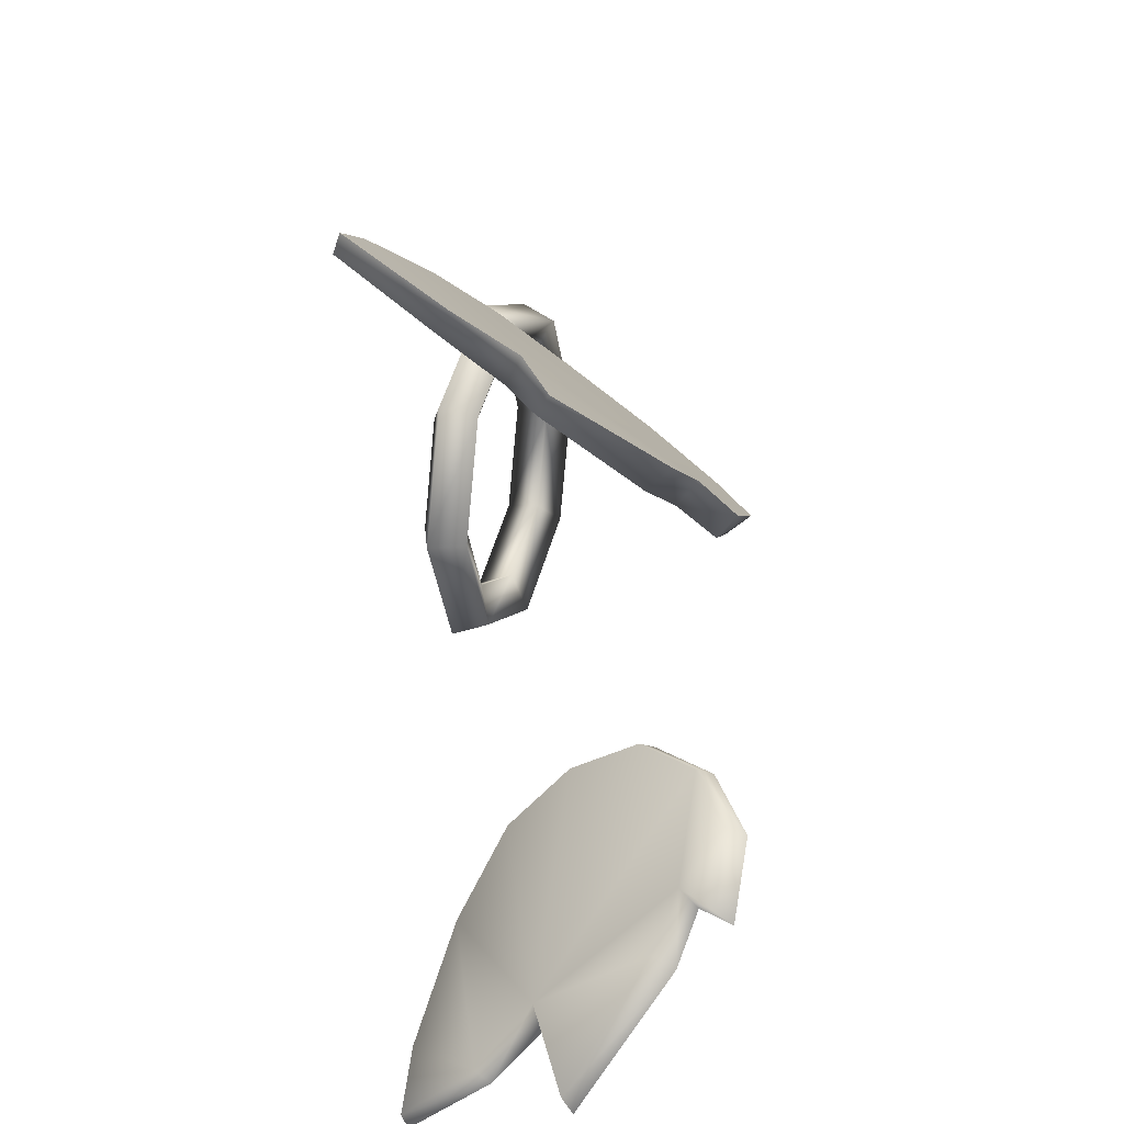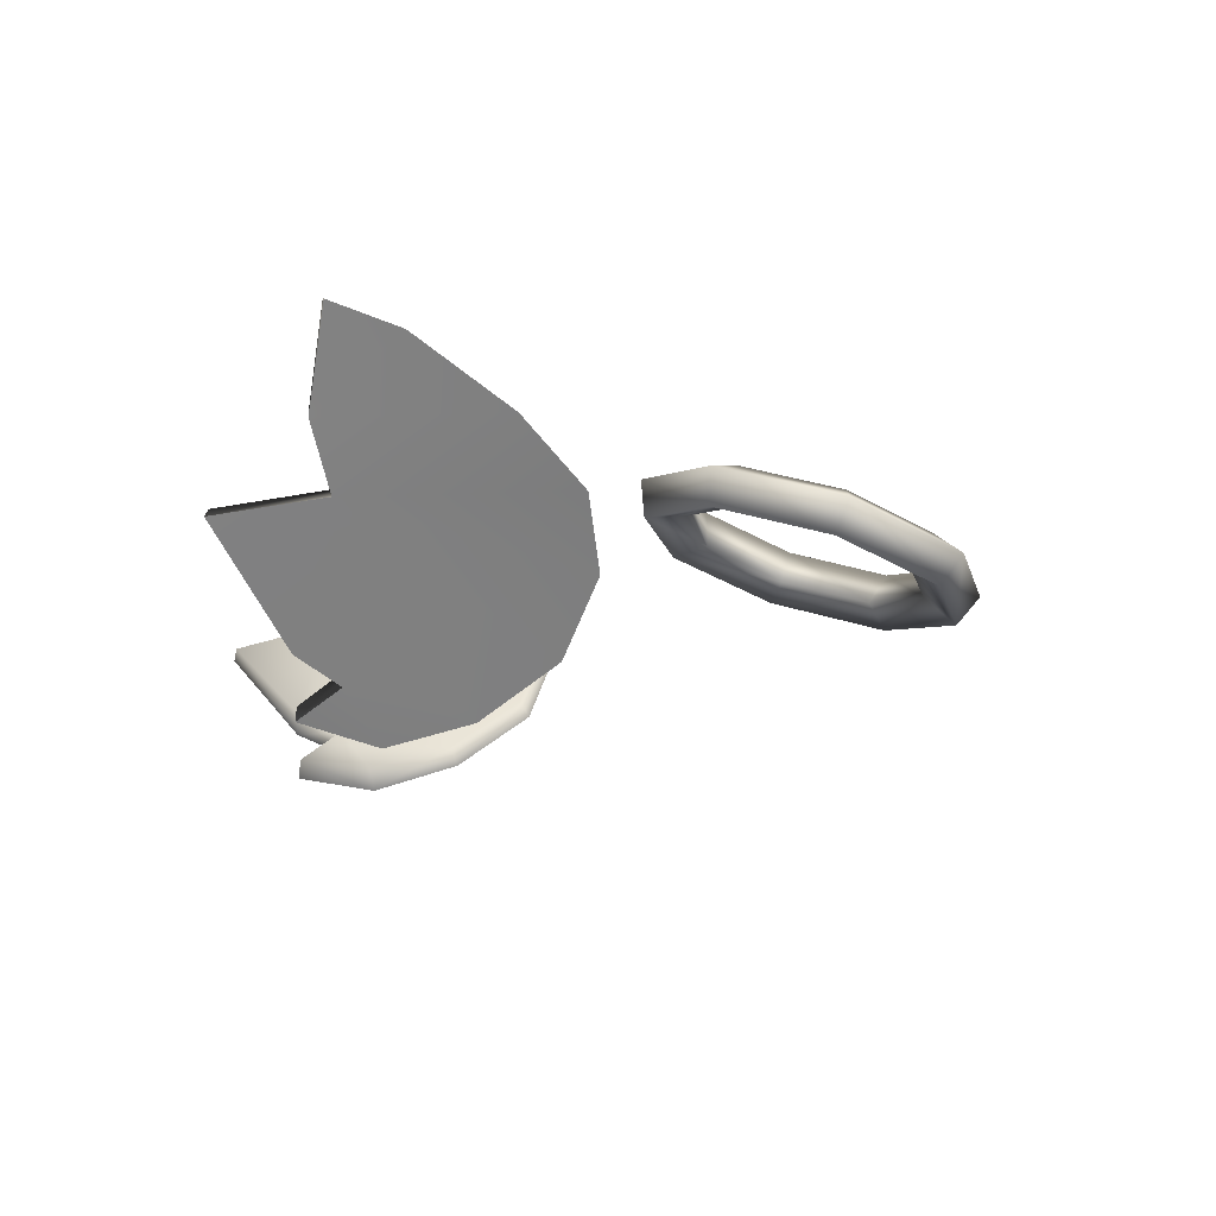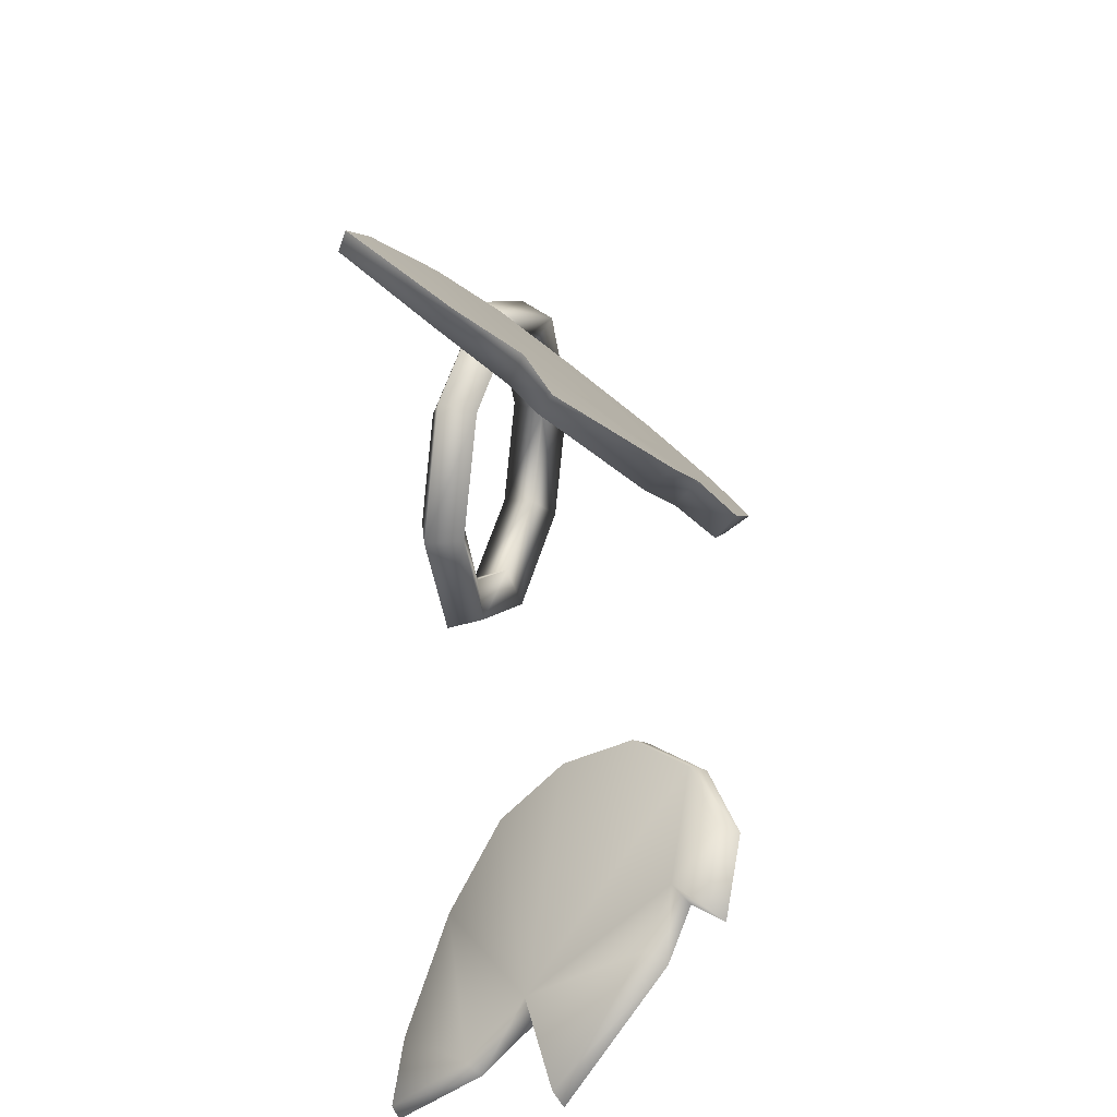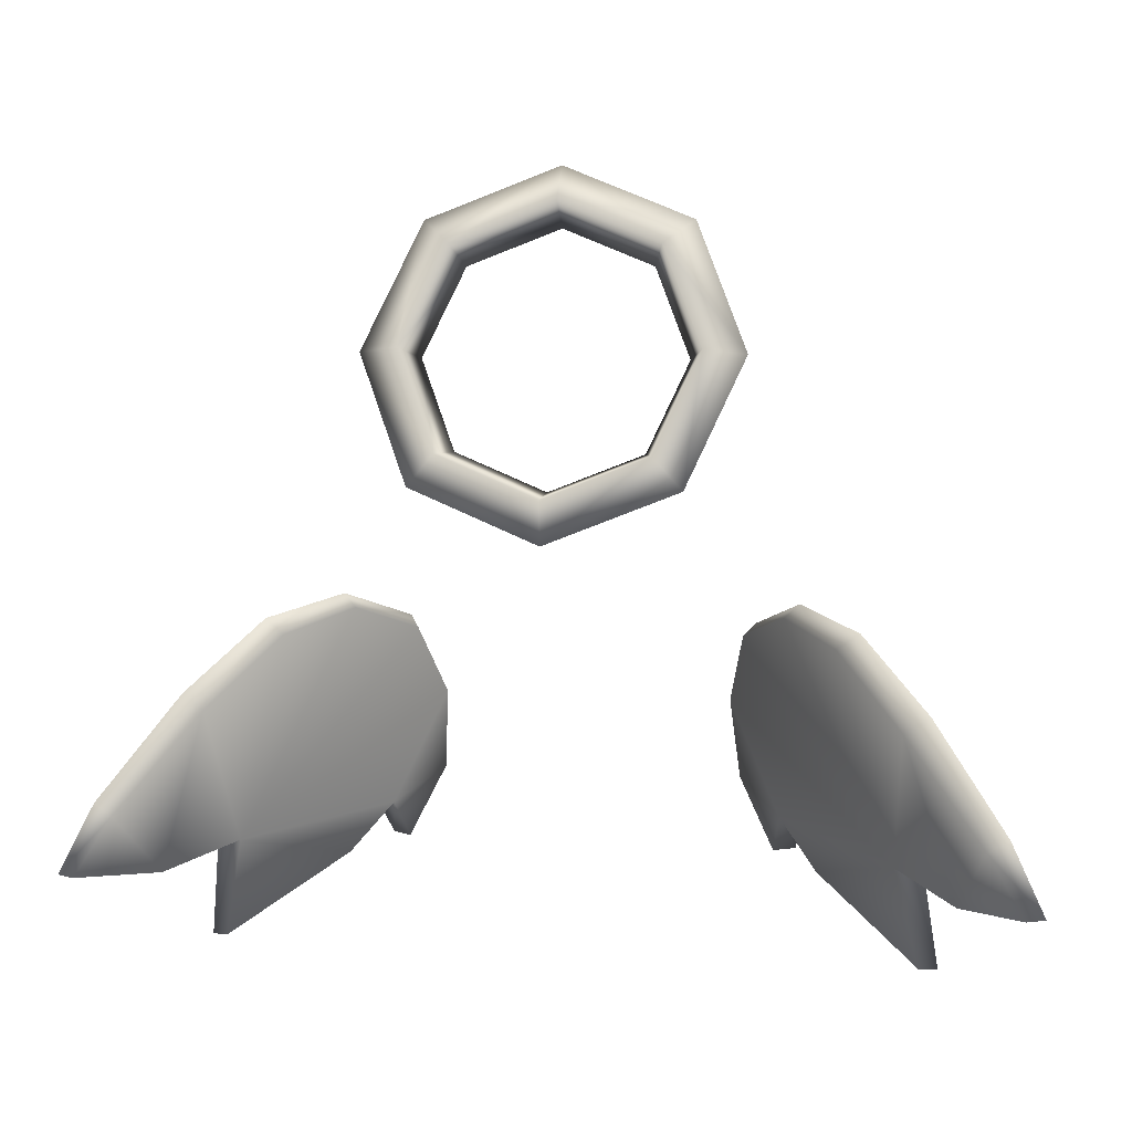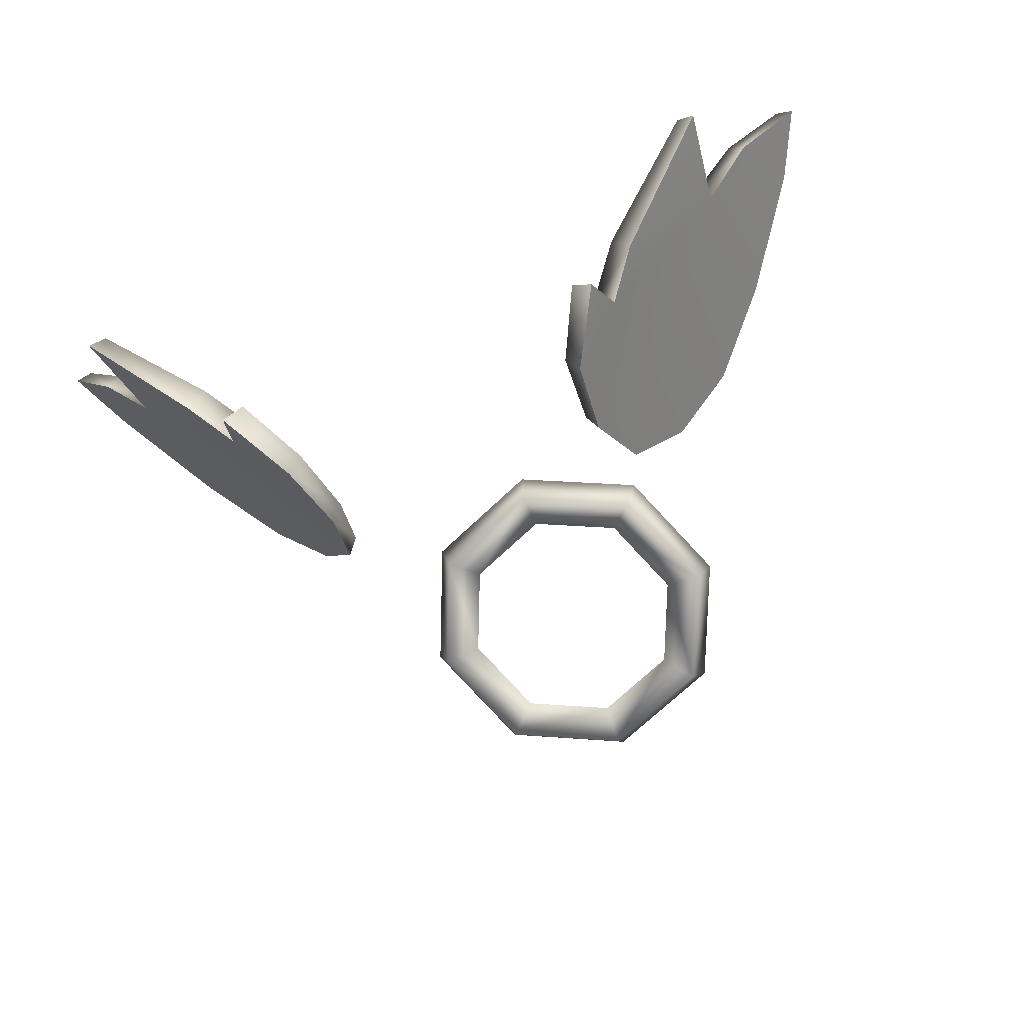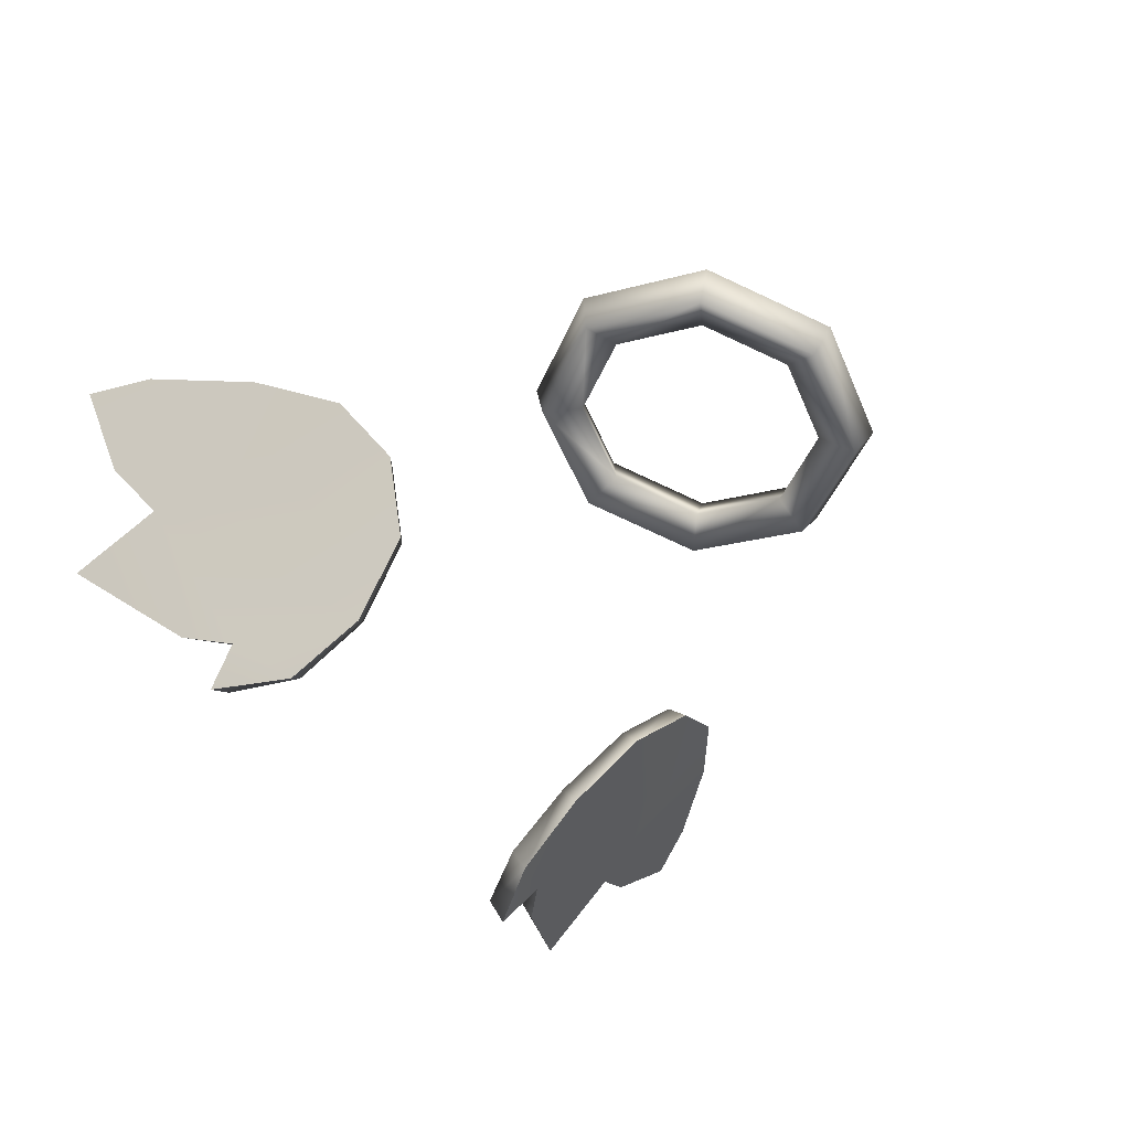
<metadata>
{"format":"obj","ext":"obj","renderer":"f3d","projection":"perspective","resolution":1024,"background":"white","views":[{"elev":-60.6,"azim":-88.4,"up":"+Z"},{"elev":-10.9,"azim":-96.7,"up":"+Y"},{"elev":-60.4,"azim":-89.2,"up":"+Z"},{"elev":6.9,"azim":-169.6,"up":"+Z"},{"elev":-59.5,"azim":-158.0,"up":"+Y"},{"elev":-60.8,"azim":-45.4,"up":"+Y"}]}
</metadata>
<code>
g phosphor_DLC_halo_wings_LOD1
v -4.067e-08 0.8273 0.5511
v -0.2197 0.906 0.5081
v -4.382e-08 0.8779 0.5946
v -0.2015 0.8532 0.4717
v -0.3108 0.974 0.2991
v -0.2849 0.9156 0.2801
v -0.2197 1.042 0.09016
v -0.2015 0.978 0.08851
v 1.572e-07 1.07 0.003609
v 1.444e-07 1.004 0.009162
v -0.2431 1.002 0.3082
v -0.1719 0.9486 0.4716
v -0.2197 0.906 0.5081
v -0.2197 1.042 0.09016
v -3.601e-08 0.9265 0.5393
v -4.382e-08 0.8779 0.5946
v -0.1719 1.055 0.1447
v 1.572e-07 1.07 0.003609
v 1.23e-07 1.077 0.07701
v -3.366e-08 0.8745 0.4946
v 0.1719 0.9486 0.4716
v 0.1532 0.8941 0.4343
v 0.2431 1.002 0.3082
v 0.2167 0.9415 0.2885
v 0.1719 1.055 0.1447
v 0.1532 0.989 0.1428
v 1.097e-07 1.009 0.08247
v 0.2849 0.9156 0.2801
v 0.1532 0.8941 0.4343
v 0.2015 0.8532 0.4717
v -3.366e-08 0.8745 0.4946
v -4.067e-08 0.8273 0.5511
v 0.2015 0.978 0.08851
v 0.1532 0.989 0.1428
v 1.444e-07 1.004 0.009162
v 1.097e-07 1.009 0.08247
v -4.382e-08 0.8779 0.5946
v 0.2015 0.8532 0.4717
v -4.067e-08 0.8273 0.5511
v 0.2197 0.906 0.5081
v 0.2849 0.9156 0.2801
v 0.3108 0.974 0.2991
v 0.2015 0.978 0.08851
v 0.2197 1.042 0.09016
v 1.444e-07 1.004 0.009162
v 1.572e-07 1.07 0.003609
v 0.2431 1.002 0.3082
v 0.2197 0.906 0.5081
v 0.1719 0.9486 0.4716
v -4.382e-08 0.8779 0.5946
v -3.601e-08 0.9265 0.5393
v 0.1719 1.055 0.1447
v 0.2197 1.042 0.09016
v 1.23e-07 1.077 0.07701
v 1.572e-07 1.07 0.003609
v -0.1532 0.8941 0.4343
v -3.366e-08 0.8745 0.4946
v -0.1719 0.9486 0.4716
v -0.2167 0.9415 0.2885
v -0.2431 1.002 0.3082
v -0.1532 0.989 0.1428
v -0.1719 1.055 0.1447
v 1.097e-07 1.009 0.08247
v -0.2849 0.9156 0.2801
v -0.2015 0.8532 0.4717
v -0.1532 0.8941 0.4343
v -4.067e-08 0.8273 0.5511
v -3.366e-08 0.8745 0.4946
v -0.1532 0.989 0.1428
v -0.2015 0.978 0.08851
v 1.097e-07 1.009 0.08247
v 1.444e-07 1.004 0.009162
v -0.6752 0.9773 -0.5577
v -0.5896 0.8836 -0.5223
v -0.5437 0.9062 -0.5202
v -0.7531 1.128 -0.5409
v -0.7828 1.117 -0.5392
v -0.6474 1.003 -0.557
v -0.5437 0.9062 -0.5202
v -0.6146 0.8439 -0.7013
v -0.5839 0.8621 -0.6969
v -0.5609 1.037 -0.2777
v -0.6926 1.11 -0.4418
v -0.4378 0.6786 -0.5751
v -0.4054 0.7175 -0.579
v -0.3378 0.672 -0.4977
v -0.378 0.64 -0.4998
v -0.3587 0.5891 -0.5697
v -0.3227 0.6181 -0.5685
v -0.2855 0.5604 -0.4367
v -0.2616 0.5968 -0.4453
v -0.2482 0.6364 -0.3034
v -0.2673 0.6052 -0.2905
v -0.2792 0.7242 -0.1792
v -0.2976 0.6993 -0.161
v -0.358 0.8407 -0.1315
v -0.3819 0.8213 -0.1102
v -0.4502 0.9496 -0.1637
v -0.4873 0.9278 -0.1404
v -0.6032 1.014 -0.255
v -0.7272 1.095 -0.4242
v -0.7828 1.117 -0.5392
v -0.7531 1.128 -0.5409
v -0.7828 1.117 -0.5392
v -0.7272 1.095 -0.4242
v -0.6752 0.9773 -0.5577
v -0.6032 1.014 -0.255
v -0.5896 0.8836 -0.5223
v -0.4873 0.9278 -0.1404
v -0.3819 0.8213 -0.1102
v -0.2976 0.6993 -0.161
v -0.2673 0.6052 -0.2905
v -0.378 0.64 -0.4998
v -0.2855 0.5604 -0.4367
v -0.3587 0.5891 -0.5697
v -0.4378 0.6786 -0.5751
v -0.6146 0.8439 -0.7013
v 0.6752 0.9773 -0.5577
v 0.5437 0.9062 -0.5202
v 0.5896 0.8836 -0.5223
v 0.7828 1.117 -0.5392
v 0.7531 1.128 -0.5409
v 0.6474 1.003 -0.557
v 0.5437 0.9062 -0.5202
v 0.6146 0.8439 -0.7013
v 0.5839 0.8621 -0.6969
v 0.5609 1.037 -0.2777
v 0.6926 1.11 -0.4418
v 0.4378 0.6786 -0.5751
v 0.4054 0.7175 -0.579
v 0.3378 0.672 -0.4977
v 0.378 0.64 -0.4998
v 0.3587 0.5891 -0.5697
v 0.3227 0.6181 -0.5685
v 0.2855 0.5604 -0.4367
v 0.2616 0.5968 -0.4453
v 0.2482 0.6364 -0.3034
v 0.2673 0.6052 -0.2905
v 0.2792 0.7242 -0.1792
v 0.2976 0.6993 -0.161
v 0.358 0.8407 -0.1315
v 0.3819 0.8213 -0.1102
v 0.4502 0.9496 -0.1637
v 0.4873 0.9278 -0.1404
v 0.6032 1.014 -0.255
v 0.7272 1.095 -0.4242
v 0.7828 1.117 -0.5392
v 0.7531 1.128 -0.5409
v 0.7828 1.117 -0.5392
v 0.6752 0.9773 -0.5577
v 0.7272 1.095 -0.4242
v 0.6032 1.014 -0.255
v 0.5896 0.8836 -0.5223
v 0.4873 0.9278 -0.1404
v 0.3819 0.8213 -0.1102
v 0.2976 0.6993 -0.161
v 0.2673 0.6052 -0.2905
v 0.378 0.64 -0.4998
v 0.2855 0.5604 -0.4367
v 0.3587 0.5891 -0.5697
v 0.4378 0.6786 -0.5751
v 0.6146 0.8439 -0.7013
g phosphor_DLC_halo_wings_LOD1_0
f 3 2 1
f 2 4 1
f 4 2 5
f 6 4 5
f 6 5 7
f 8 6 7
f 8 7 9
f 10 8 9
f 12 11 5
f 13 12 5
f 14 5 11
f 12 13 15
f 13 16 15
f 17 14 11
f 18 14 17
f 19 18 17
f 15 21 20
f 21 22 20
f 21 23 22
f 23 24 22
f 23 25 24
f 25 19 26
f 25 26 24
f 19 27 26
f 29 24 28
f 30 29 28
f 31 29 30
f 32 31 30
f 28 24 33
f 24 34 33
f 33 34 35
f 34 36 35
f 39 38 37
f 38 40 37
f 38 41 40
f 41 42 40
f 41 43 42
f 43 44 42
f 43 45 44
f 45 46 44
f 48 42 47
f 49 48 47
f 50 48 49
f 51 50 49
f 47 42 52
f 42 53 52
f 52 53 54
f 53 55 54
f 51 57 56
f 58 51 56
f 58 56 59
f 60 58 59
f 59 61 60
f 61 62 60
f 54 62 63
f 62 61 63
f 65 64 59
f 66 65 59
f 65 66 67
f 66 68 67
f 69 59 64
f 70 69 64
f 71 69 70
f 72 71 70
f 75 74 73
f 77 76 73
f 76 78 73
f 78 79 73
f 74 79 80
f 79 81 80
f 79 78 82
f 83 78 76
f 82 78 83
f 84 80 81
f 85 84 81
f 85 81 79
f 84 85 86
f 85 79 86
f 87 84 86
f 87 86 88
f 86 89 88
f 88 89 90
f 91 89 86
f 89 91 90
f 91 86 92
f 90 91 92
f 86 79 92
f 93 90 92
f 92 94 93
f 79 94 92
f 94 95 93
f 94 96 95
f 79 96 94
f 96 97 95
f 79 98 96
f 97 96 98
f 99 97 98
f 79 82 98
f 98 82 99
f 82 100 99
f 100 82 83
f 101 100 83
f 101 83 102
f 83 103 102
f 106 105 104
f 106 107 105
f 108 107 106
f 107 108 109
f 109 108 110
f 110 108 111
f 111 108 112
f 108 113 112
f 113 114 112
f 113 115 114
f 108 116 113
f 108 117 116
f 120 119 118
f 122 121 118
f 123 122 118
f 124 123 118
f 124 120 125
f 126 124 125
f 123 124 127
f 123 128 122
f 123 127 128
f 125 129 126
f 129 130 126
f 126 130 124
f 130 129 131
f 124 130 131
f 129 132 131
f 131 132 133
f 134 131 133
f 134 133 135
f 134 136 131
f 136 134 135
f 131 136 137
f 136 135 137
f 124 131 137
f 135 138 137
f 139 137 138
f 139 124 137
f 140 139 138
f 141 139 140
f 141 124 139
f 142 141 140
f 143 124 141
f 141 142 143
f 142 144 143
f 127 124 143
f 127 143 144
f 145 127 144
f 127 145 128
f 145 146 128
f 128 146 147
f 148 128 147
f 151 150 149
f 152 150 151
f 152 153 150
f 153 152 154
f 153 154 155
f 153 155 156
f 153 156 157
f 158 153 157
f 159 158 157
f 160 158 159
f 161 153 158
f 162 153 161

</code>
